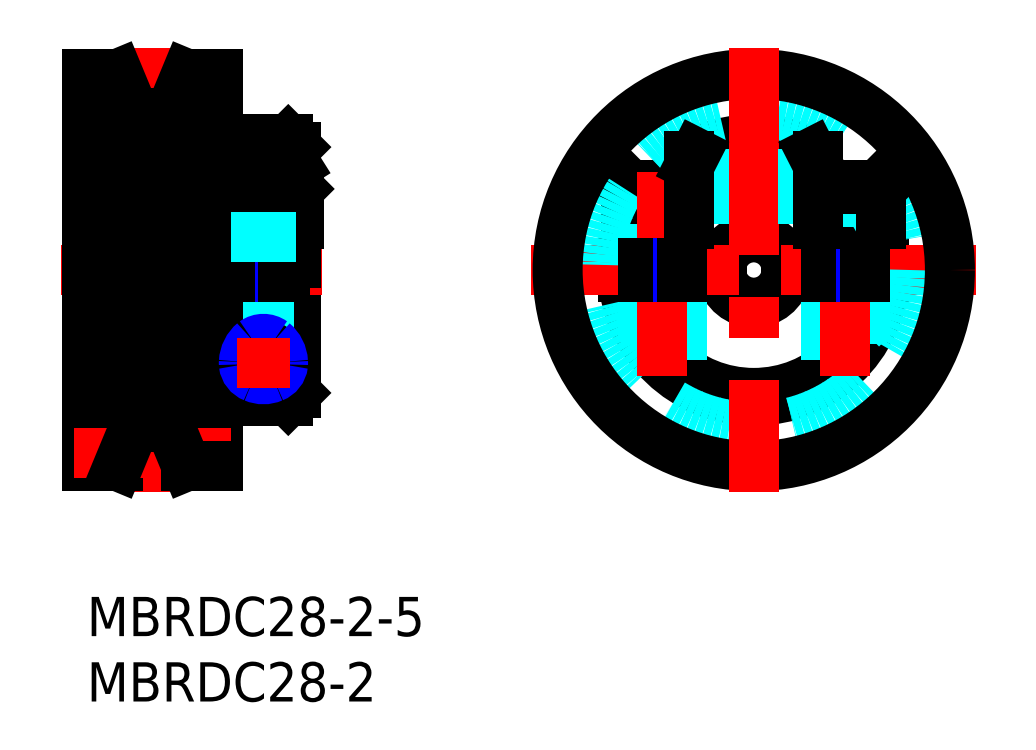
<metadata>
{"format":"dxf","ext":"dxf","renderer":"ezdxf+matplotlib","layout":"modelspace","background":"white","min_lineweight":24,"dpi":150}
</metadata>
<code>
0
SECTION
2
ENTITIES
0
INSERT
8
MSM_CONTINUOUS
2
*U3
10
0
20
0
30
0
0
INSERT
8
MSM_CONTINUOUS
2
*U4
10
0
20
0
30
0
0
ARC
8
MSM_CONTINUOUS
10
51
20
25
30
0
40
10
50
60.51
51
119.5
0
ARC
8
MSM_CONTINUOUS
10
51
20
25
30
0
40
9.4
50
58.42
51
121.6
0
LINE
8
MSM_CONTINUOUS
10
46.08
20
28.5
30
0
11
41.25
21
28.5
31
0
0
ARC
8
MSM_CONTINUOUS
10
51
20
25
30
0
40
10
50
159.5
51
177.1
0
ARC
8
MSM_CONTINUOUS
10
51
20
25
30
0
40
9.4
50
158.1
51
177
0
LINE
8
MSM_CONTINUOUS
10
15.4
20
28.5
30
0
11
15.4
21
25.5
31
0
0
LINE
8
MSM_CONTINUOUS
10
16.25
20
28.5
30
0
11
10.75
21
28.5
31
0
0
ARC
8
MSM_CONTINUOUS
10
51
20
25
30
0
40
2.5
50
11.54
51
168.5
0
ARC
8
MSM_CONTINUOUS
10
51
20
25
30
0
40
2.5
50
191.5
51
348.5
0
LINE
8
MSM_DASHED
10
59.75
20
25.5
30
0
11
59.75
21
28.5
31
0
0
LINE
8
MSM_DASHED
10
56.25
20
25.5
30
0
11
56.25
21
28.5
31
0
0
ARC
8
MSM_CONTINUOUS
10
51
20
25
30
0
40
10
50
182.9
51
357.1
0
ARC
8
MSM_CONTINUOUS
10
51
20
25
30
0
40
9.4
50
183
51
357
0
ARC
8
MSM_CONTINUOUS
10
51
20
25
30
0
40
9.4
50
3.049
51
21.86
0
ARC
8
MSM_CONTINUOUS
10
51
20
25
30
0
40
10
50
2.866
51
20.49
0
LINE
8
MSM_CONTINUOUS
10
53.45
20
24.5
30
0
11
60.99
21
24.5
31
0
0
LINE
8
MSM_CONTINUOUS
10
53.45
20
25.5
30
0
11
60.99
21
25.5
31
0
0
LINE
8
MSM_DASHED
10
42.25
20
25.5
30
0
11
42.25
21
28.5
31
0
0
LINE
8
MSM_DASHED
10
45.75
20
25.5
30
0
11
45.75
21
28.5
31
0
0
LINE
8
MSM_DASHED
10
47.25
20
28.5
30
0
11
46.08
21
28.5
31
0
0
LINE
8
MSM_DASHED
10
47.25
20
28.5
30
0
11
47.25
21
34.27
31
0
0
LINE
8
MSM_CONTINUOUS
10
41.01
20
25.5
30
0
11
48.55
21
25.5
31
0
0
LINE
8
MSM_CONTINUOUS
10
41.01
20
24.5
30
0
11
48.55
21
24.5
31
0
0
LINE
8
MSM_CENTER
10
34
20
25
30
0
11
68
21
25
31
0
0
LINE
8
MSM_CONTINUOUS
10
15.4
20
24.5
30
0
11
15.4
21
15
31
0
0
LINE
8
MSM_CONTINUOUS
10
10
20
24.5
30
0
11
16
21
24.5
31
0
0
LINE
8
MSM_CONTINUOUS
10
11
20
25.5
30
0
11
16
21
25.5
31
0
0
LINE
8
MSM_CONTINUOUS
10
11
20
35
30
0
11
11
21
31.45
31
0
0
LINE
8
MSM_CONTINUOUS
10
7.614
20
40
30
0
11
7.614
21
10
31
0
0
LINE
8
MSM_CONTINUOUS
10
2.386
20
40
30
0
11
2.386
21
10
31
0
0
LINE
8
MSM_CONTINUOUS
10
11
20
35
30
0
11
15.4
21
35
31
0
0
LINE
8
MSM_CONTINUOUS
10
15.4
20
35
30
0
11
16
21
34.4
31
0
0
LINE
8
MSM_CONTINUOUS
10
16
20
34.4
30
0
11
16
21
31.45
31
0
0
LINE
8
MSM_CONTINUOUS
10
16
20
15.6
30
0
11
16
21
24.5
31
0
0
LINE
8
MSM_CENTER
10
13.5
20
15.65
30
0
11
13.5
21
32.5
31
0
0
LINE
8
MSM_CONTINUOUS
10
0
20
40
30
0
11
2.386
21
40
31
0
0
LINE
8
MSM_CENTER
10
-1
20
39
30
0
11
11
21
39
31
0
0
LINE
8
MSM_CENTER
10
-2
20
25
30
0
11
18
21
25
31
0
0
LINE
8
MSM_CONTINUOUS
10
10
20
40
30
0
11
7.614
21
40
31
0
0
LINE
8
MSM_DASHED
10
0
20
27.5
30
0
11
10
21
27.5
31
0
0
LINE
8
MSM_DASHED
10
0
20
22.5
30
0
11
16
21
22.5
31
0
0
LINE
8
MSM_CONTINUOUS
10
10
20
40
30
0
11
10
21
10
31
0
0
LINE
8
MSM_CONTINUOUS
10
10
20
15
30
0
11
15.4
21
15
31
0
0
LINE
8
MSM_CONTINUOUS
10
15.4
20
15
30
0
11
16
21
15.6
31
0
0
LINE
8
MSM_CONTINUOUS
10
0
20
40
30
0
11
0
21
10
31
0
0
LINE
8
MSM_CENTER
10
5
20
8
30
0
11
5
21
42
31
0
0
LINE
8
MSM_CONTINUOUS
10
15.4
20
35
30
0
11
15.4
21
33.96
31
0
0
LINE
8
MSM_CONTINUOUS
10
2.386
20
40
30
0
11
3.628
21
37
31
0
0
LINE
8
MSM_CONTINUOUS
10
7.614
20
40
30
0
11
6.372
21
37
31
0
0
LINE
8
MSM_CONTINUOUS
10
3.628
20
37
30
0
11
6.372
21
37
31
0
0
LINE
8
MSM_CONTINUOUS
10
0
20
10
30
0
11
2.386
21
10
31
0
0
LINE
8
MSM_CENTER
10
-1
20
11
30
0
11
11
21
11
31
0
0
LINE
8
MSM_CONTINUOUS
10
10
20
10
30
0
11
7.614
21
10
31
0
0
LINE
8
MSM_CONTINUOUS
10
2.386
20
10
30
0
11
3.628
21
13
31
0
0
LINE
8
MSM_CONTINUOUS
10
7.614
20
10
30
0
11
6.372
21
13
31
0
0
LINE
8
MSM_CONTINUOUS
10
3.628
20
13
30
0
11
6.372
21
13
31
0
0
LINE
8
MSM_CONTINUOUS
10
16.25
20
31.2
30
0
11
16.25
21
28.5
31
0
0
LINE
8
MSM_CONTINUOUS
10
10.75
20
31.2
30
0
11
10.75
21
28.5
31
0
0
LINE
8
MSM_CONTINUOUS
10
15.95
20
31.5
30
0
11
11.05
21
31.5
31
0
0
LINE
8
MSM_CONTINUOUS
10
10.75
20
31.2
30
0
11
11.05
21
31.5
31
0
0
LINE
8
MSM_CONTINUOUS
10
15.95
20
31.5
30
0
11
16.25
21
31.2
31
0
0
LINE
8
MSM_CONTINUOUS
10
16.25
20
31.2
30
0
11
10.75
21
31.2
31
0
0
LINE
8
MSM_DASHED
10
42.5
20
28.5
30
0
11
42.77
21
28.03
31
0
0
LINE
8
MSM_DASHED
10
45.44
20
30.2
30
0
11
42.56
21
30.2
31
0
0
LINE
8
MSM_DASHED
10
45.44
20
31.5
30
0
11
45.44
21
30.2
31
0
0
LINE
8
MSM_DASHED
10
44.72
20
31.5
30
0
11
44.72
21
30.2
31
0
0
LINE
8
MSM_DASHED
10
43.28
20
31.5
30
0
11
43.28
21
30.2
31
0
0
LINE
8
MSM_DASHED
10
42.56
20
31.5
30
0
11
42.56
21
30.2
31
0
0
LINE
8
MSM_DASHED
10
45.44
20
30.2
30
0
11
44
21
29.37
31
0
0
LINE
8
MSM_DASHED
10
44
20
29.37
30
0
11
42.56
21
30.2
31
0
0
LINE
8
MSM_DASHED
10
45.5
20
28.5
30
0
11
45.23
21
28.03
31
0
0
LINE
8
MSM_DASHED
10
46.75
20
31.2
30
0
11
46.75
21
28.5
31
0
0
LINE
8
MSM_CONTINUOUS
10
41.25
20
31.2
30
0
11
41.25
21
28.5
31
0
0
LINE
8
MSM_CONTINUOUS
10
46.08
20
31.5
30
0
11
41.55
21
31.5
31
0
0
LINE
8
MSM_CONTINUOUS
10
41.25
20
31.2
30
0
11
41.55
21
31.5
31
0
0
LINE
8
MSM_DASHED
10
46.45
20
31.5
30
0
11
46.75
21
31.2
31
0
0
LINE
8
MSM_CONTINUOUS
10
46.08
20
31.2
30
0
11
41.25
21
31.2
31
0
0
LINE
8
MSM_DASHED
10
45.5
20
28.03
30
0
11
42.5
21
28.03
31
0
0
LINE
8
MSM_DASHED
10
42.77
20
20.5
30
0
11
42.5
21
20.77
31
0
0
LINE
8
MSM_DASHED
10
42.5
20
20.77
30
0
11
45.5
21
20.77
31
0
0
LINE
8
MSM_DASHED
10
45.5
20
20.77
30
0
11
45.23
21
20.5
31
0
0
LINE
8
MSM_DASHED
10
45.23
20
20.5
30
0
11
42.77
21
20.5
31
0
0
LINE
8
MSM_DASHED
10
42.5
20
28.5
30
0
11
42.5
21
25.5
31
0
0
LINE
8
MSM_DASHED
10
45.5
20
28.5
30
0
11
45.5
21
25.5
31
0
0
LINE
8
MSM_DASHED
10
45.23
20
28.03
30
0
11
45.23
21
25.5
31
0
0
LINE
8
MSM_DASHED
10
42.77
20
28.03
30
0
11
42.77
21
25.5
31
0
0
LINE
8
MSM_DASHED
10
56.5
20
28.5
30
0
11
56.77
21
28.03
31
0
0
LINE
8
MSM_DASHED
10
59.5
20
28.5
30
0
11
59.23
21
28.03
31
0
0
LINE
8
MSM_DASHED
10
59.5
20
28.03
30
0
11
56.5
21
28.03
31
0
0
LINE
8
MSM_DASHED
10
56.77
20
20.5
30
0
11
56.5
21
20.77
31
0
0
LINE
8
MSM_DASHED
10
56.5
20
20.77
30
0
11
59.5
21
20.77
31
0
0
LINE
8
MSM_DASHED
10
59.5
20
20.77
30
0
11
59.23
21
20.5
31
0
0
LINE
8
MSM_DASHED
10
59.23
20
20.5
30
0
11
56.77
21
20.5
31
0
0
LINE
8
MSM_DASHED
10
56.5
20
28.5
30
0
11
56.5
21
25.5
31
0
0
LINE
8
MSM_DASHED
10
59.5
20
28.5
30
0
11
59.5
21
25.5
31
0
0
LINE
8
MSM_DASHED
10
59.23
20
28.03
30
0
11
59.23
21
25.5
31
0
0
LINE
8
MSM_DASHED
10
56.77
20
28.03
30
0
11
56.77
21
25.5
31
0
0
CIRCLE
8
MSM_DASHED
10
51
20
25
30
0
40
12
0
CIRCLE
8
MSM_CONTINUOUS
10
51
20
25
30
0
40
15
0
LINE
8
MSM_CONTINUOUS
10
3.628
20
37
30
0
11
3.628
21
13
31
0
0
LINE
8
MSM_CONTINUOUS
10
6.372
20
37
30
0
11
6.372
21
13
31
0
0
LINE
8
MSM_CONTINUOUS
10
16
20
33.01
30
0
11
15.4
21
33.96
31
0
0
LINE
8
MSM_DASHED
10
45.5
20
24.5
30
0
11
45.5
21
16.65
31
0
0
LINE
8
MSM_DASHED
10
45.23
20
24.5
30
0
11
45.23
21
16.83
31
0
0
LINE
8
MSM_DASHED
10
42.77
20
24.5
30
0
11
42.77
21
19.32
31
0
0
LINE
8
MSM_DASHED
10
42.5
20
24.5
30
0
11
42.5
21
19.73
31
0
0
LINE
8
MSM_DASHED
10
59.5
20
24.5
30
0
11
59.5
21
19.73
31
0
0
LINE
8
MSM_DASHED
10
59.23
20
24.5
30
0
11
59.23
21
19.32
31
0
0
LINE
8
MSM_DASHED
10
56.77
20
24.5
30
0
11
56.77
21
16.83
31
0
0
LINE
8
MSM_DASHED
10
56.5
20
24.5
30
0
11
56.5
21
16.65
31
0
0
LINE
8
MSM_DASHED
10
46.08
20
31.5
30
0
11
46.45
21
31.5
31
0
0
LINE
8
MSM_DASHED
10
46.08
20
31.2
30
0
11
46.75
21
31.2
31
0
0
LINE
8
MSM_CONTINUOUS
10
16
20
28.5
30
0
11
16
21
25.5
31
0
0
LINE
8
MSM_CONTINUOUS
10
11
20
28.5
30
0
11
11
21
25.5
31
0
0
LINE
8
MSM_CENTER
10
51
20
42
30
0
11
51
21
8
31
0
0
LINE
8
MSM_CENTER
10
58
20
16.86
30
0
11
58
21
32.5
31
0
0
LINE
8
MSM_CENTER
10
44
20
16.86
30
0
11
44
21
32.5
31
0
0
ARC
8
MSM_CONTINUOUS
10
13.5
20
18.24
30
0
40
1.403
50
234.8
51
305.2
0
ARC
8
MSM_CONTINUOUS
10
13.77
20
17.92
30
0
40
1.5
50
131.1
51
181.2
0
ARC
8
MSM_CONTINUOUS
10
13.83
20
17.85
30
0
40
0.9
50
302.2
51
358.7
0
ARC
8
MSM_CONTINUOUS
10
13.17
20
17.85
30
0
40
0.9
50
181.3
51
237.8
0
ARC
8
MSM_CONTINUOUS
10
13.5
20
17.86
30
0
40
1.231
50
178.6
51
181.3
0
ARC
8
MSM_CONTINUOUS
10
13.23
20
17.92
30
0
40
1.5
50
358.8
51
48.92
0
ARC
8
MSM_CONTINUOUS
10
13.5
20
17.86
30
0
40
1.231
50
358.7
51
1.365
0
ARC
8
MSM_CONTINUOUS
10
13.5
20
18.23
30
0
40
1.088
50
48.92
51
131.1
0
ARC
8
MSM_NARROW
10
13.5
20
18.47
30
0
40
1.819
50
246.5
51
293.5
0
ARC
8
MSM_NARROW
10
14.17
20
17.83
30
0
40
2.175
50
130.1
51
176.8
0
ARC
8
MSM_NARROW
10
13.22
20
17.94
30
0
40
1.226
50
187.3
51
248.8
0
ARC
8
MSM_NARROW
10
13.78
20
17.94
30
0
40
1.226
50
291.2
51
352.7
0
ARC
8
MSM_NARROW
10
13.57
20
17.86
30
0
40
1.567
50
176.4
51
182.6
0
ARC
8
MSM_NARROW
10
12.83
20
17.83
30
0
40
2.175
50
3.199
51
49.91
0
ARC
8
MSM_NARROW
10
13.43
20
17.86
30
0
40
1.567
50
357.4
51
3.551
0
ARC
8
MSM_NARROW
10
13.5
20
18.49
30
0
40
1.243
50
54.25
51
125.7
0
LINE
8
MSM_CENTER
10
15.5
20
17.86
30
0
11
11.5
21
17.86
31
0
0
LINE
8
MSM_NARROW
10
12.27
20
25.5
30
0
11
12.27
21
24.5
31
0
0
LINE
8
MSM_CONTINUOUS
10
12
20
25.5
30
0
11
12
21
24.5
31
0
0
LINE
8
MSM_NARROW
10
14.73
20
25.5
30
0
11
14.73
21
24.5
31
0
0
LINE
8
MSM_CONTINUOUS
10
15
20
25.5
30
0
11
15
21
24.5
31
0
0
LINE
8
MSM_NARROW
10
42.77
20
25.5
30
0
11
42.77
21
24.5
31
0
0
LINE
8
MSM_CONTINUOUS
10
42.5
20
25.5
30
0
11
42.5
21
24.5
31
0
0
LINE
8
MSM_NARROW
10
45.23
20
25.5
30
0
11
45.23
21
24.5
31
0
0
LINE
8
MSM_CONTINUOUS
10
45.5
20
25.5
30
0
11
45.5
21
24.5
31
0
0
LINE
8
MSM_NARROW
10
56.77
20
25.5
30
0
11
56.77
21
24.5
31
0
0
LINE
8
MSM_CONTINUOUS
10
56.5
20
25.5
30
0
11
56.5
21
24.5
31
0
0
LINE
8
MSM_NARROW
10
59.23
20
25.5
30
0
11
59.23
21
24.5
31
0
0
LINE
8
MSM_CONTINUOUS
10
59.5
20
25.5
30
0
11
59.5
21
24.5
31
0
0
LINE
8
MSM_CONTINUOUS
10
46.08
20
33.7
30
0
11
46.08
21
28.5
31
0
0
LINE
8
MSM_CONTINUOUS
10
46.56
20
33.96
30
0
11
46.08
21
33.01
31
0
0
LINE
8
MSM_CONTINUOUS
10
55.92
20
28.5
30
0
11
60.75
21
28.5
31
0
0
LINE
8
MSM_DASHED
10
54.75
20
28.5
30
0
11
55.92
21
28.5
31
0
0
LINE
8
MSM_DASHED
10
54.75
20
28.5
30
0
11
54.75
21
34.27
31
0
0
LINE
8
MSM_DASHED
10
56.56
20
30.2
30
0
11
59.44
21
30.2
31
0
0
LINE
8
MSM_DASHED
10
56.56
20
31.5
30
0
11
56.56
21
30.2
31
0
0
LINE
8
MSM_DASHED
10
57.28
20
31.5
30
0
11
57.28
21
30.2
31
0
0
LINE
8
MSM_DASHED
10
58.72
20
31.5
30
0
11
58.72
21
30.2
31
0
0
LINE
8
MSM_DASHED
10
59.44
20
31.5
30
0
11
59.44
21
30.2
31
0
0
LINE
8
MSM_DASHED
10
56.56
20
30.2
30
0
11
58
21
29.37
31
0
0
LINE
8
MSM_DASHED
10
58
20
29.37
30
0
11
59.44
21
30.2
31
0
0
LINE
8
MSM_DASHED
10
55.25
20
31.2
30
0
11
55.25
21
28.5
31
0
0
LINE
8
MSM_CONTINUOUS
10
60.75
20
31.2
30
0
11
60.75
21
28.5
31
0
0
LINE
8
MSM_CONTINUOUS
10
55.92
20
31.5
30
0
11
60.45
21
31.5
31
0
0
LINE
8
MSM_CONTINUOUS
10
60.75
20
31.2
30
0
11
60.45
21
31.5
31
0
0
LINE
8
MSM_DASHED
10
55.55
20
31.5
30
0
11
55.25
21
31.2
31
0
0
LINE
8
MSM_CONTINUOUS
10
55.92
20
31.2
30
0
11
60.75
21
31.2
31
0
0
LINE
8
MSM_DASHED
10
55.92
20
31.5
30
0
11
55.55
21
31.5
31
0
0
LINE
8
MSM_DASHED
10
55.92
20
31.2
30
0
11
55.25
21
31.2
31
0
0
LINE
8
MSM_CONTINUOUS
10
55.44
20
33.96
30
0
11
55.92
21
33.01
31
0
0
LINE
8
MSM_CONTINUOUS
10
55.92
20
33.7
30
0
11
55.92
21
28.5
31
0
0
ARC
8
MSM_CONTINUOUS
10
13.5
20
26.3
30
0
40
7.975
50
84.36
51
95.64
0
ARC
8
MSM_CONTINUOUS
10
13.89
20
30.18
30
0
40
4.068
50
68.26
51
84.49
0
ARC
8
MSM_CONTINUOUS
10
13.16
20
29.38
30
0
40
4.868
50
95.18
51
109.9
0
ARC
8
MSM_CONTINUOUS
10
12.51
20
31.38
30
0
40
2.773
50
111.3
51
122.9
0
LINE
8
MSM_DASHED
10
11
20
27.5
30
0
11
16
21
27.5
31
0
0
ENDSEC
0
EOF

</code>
